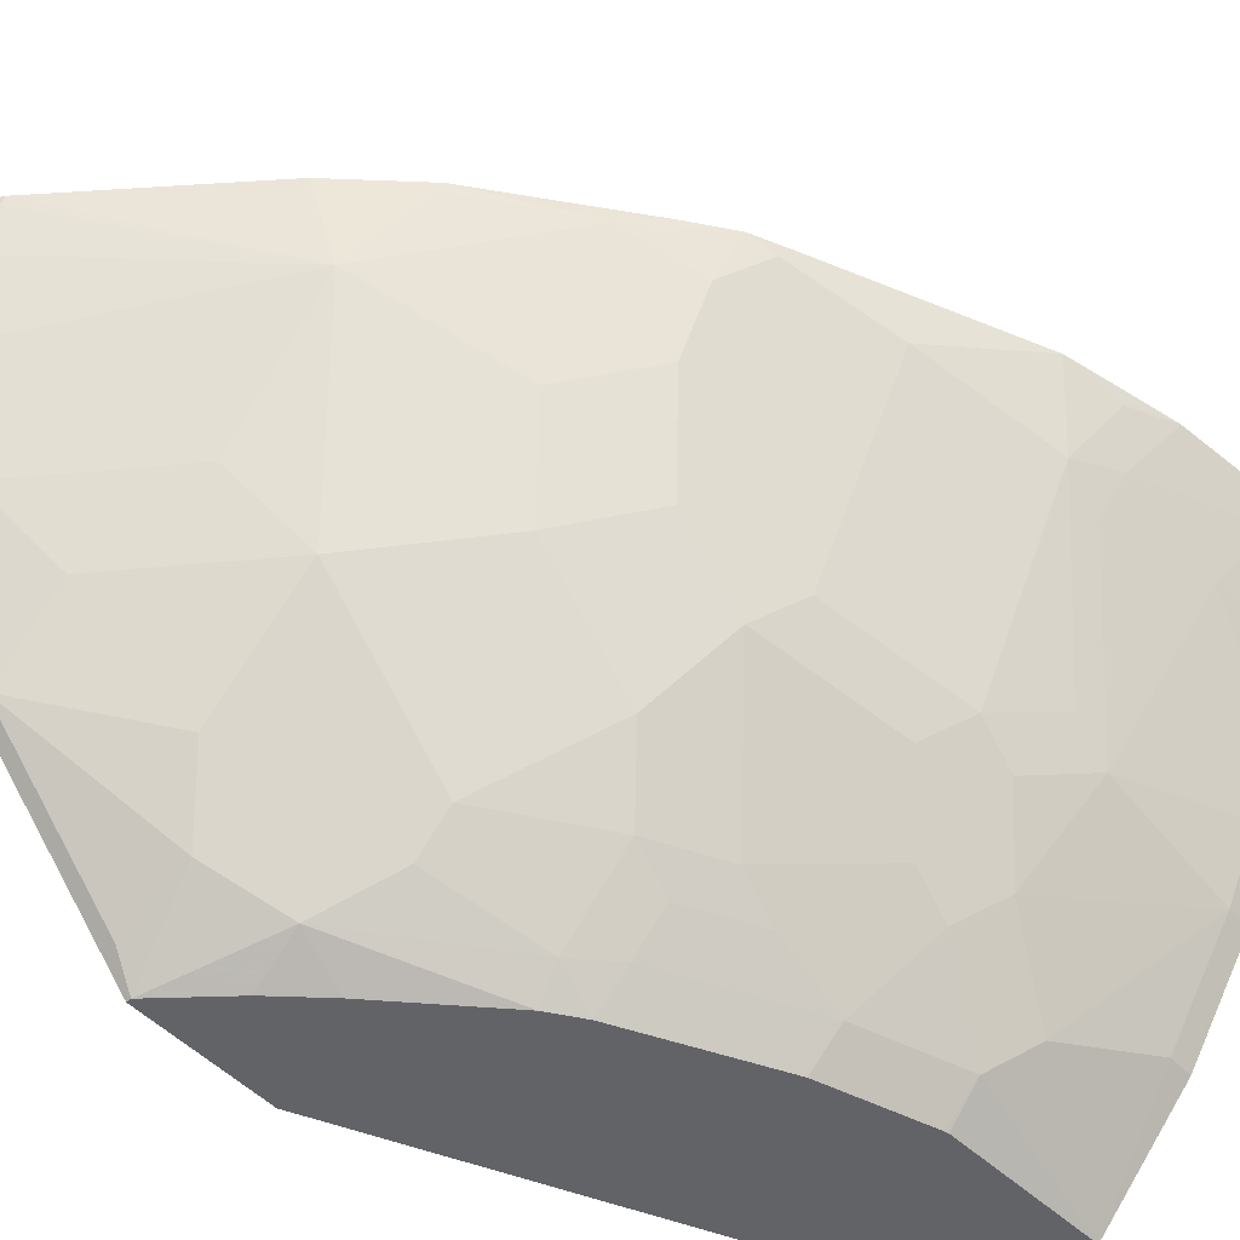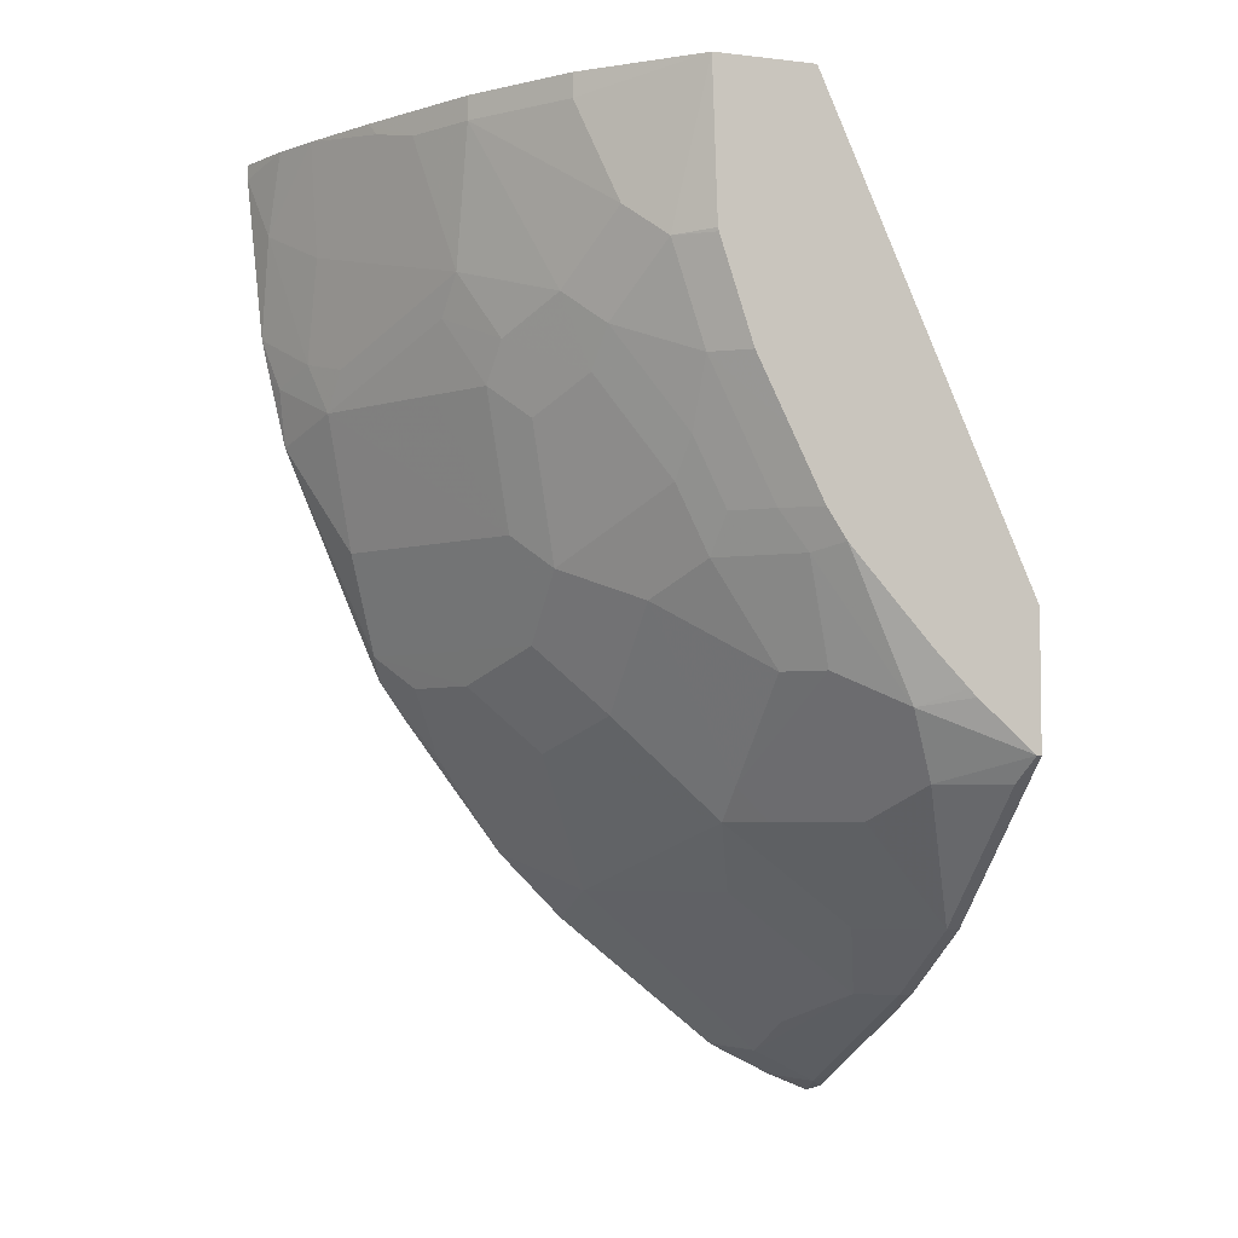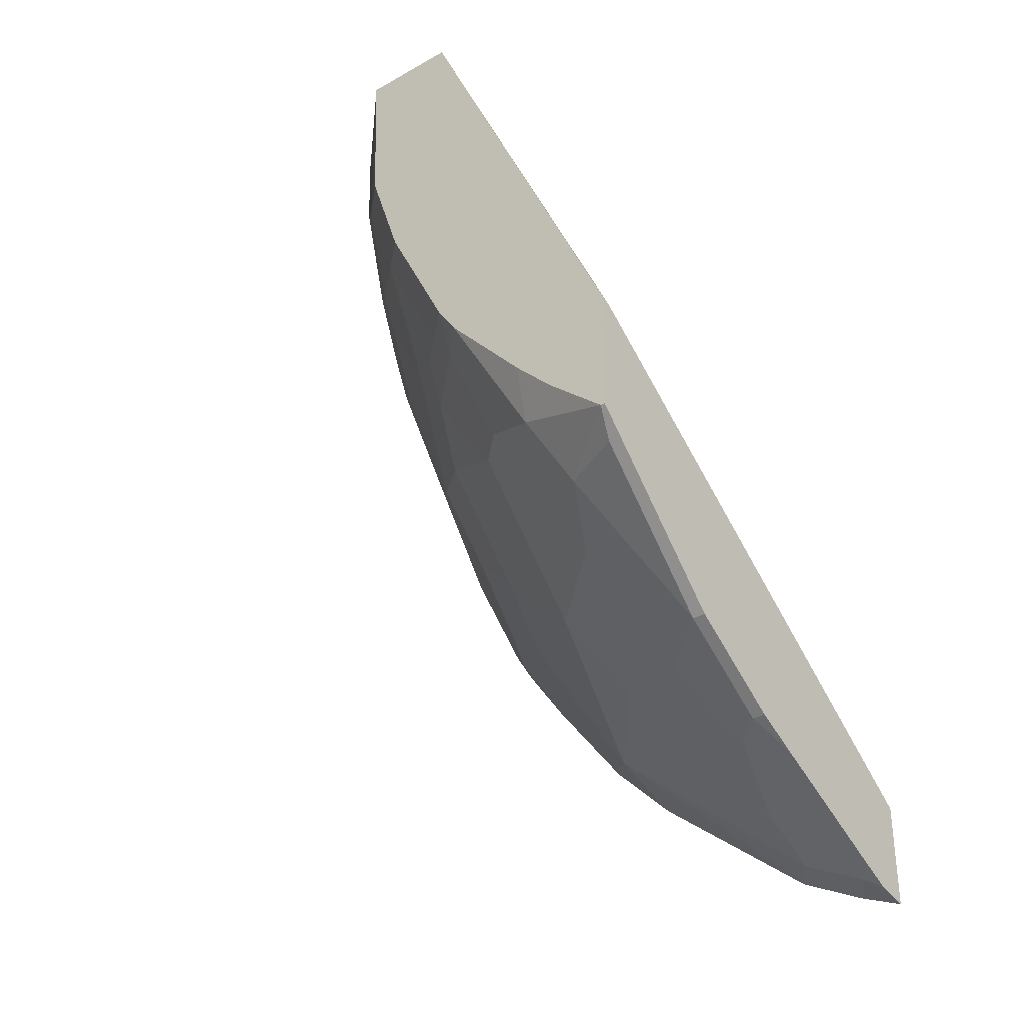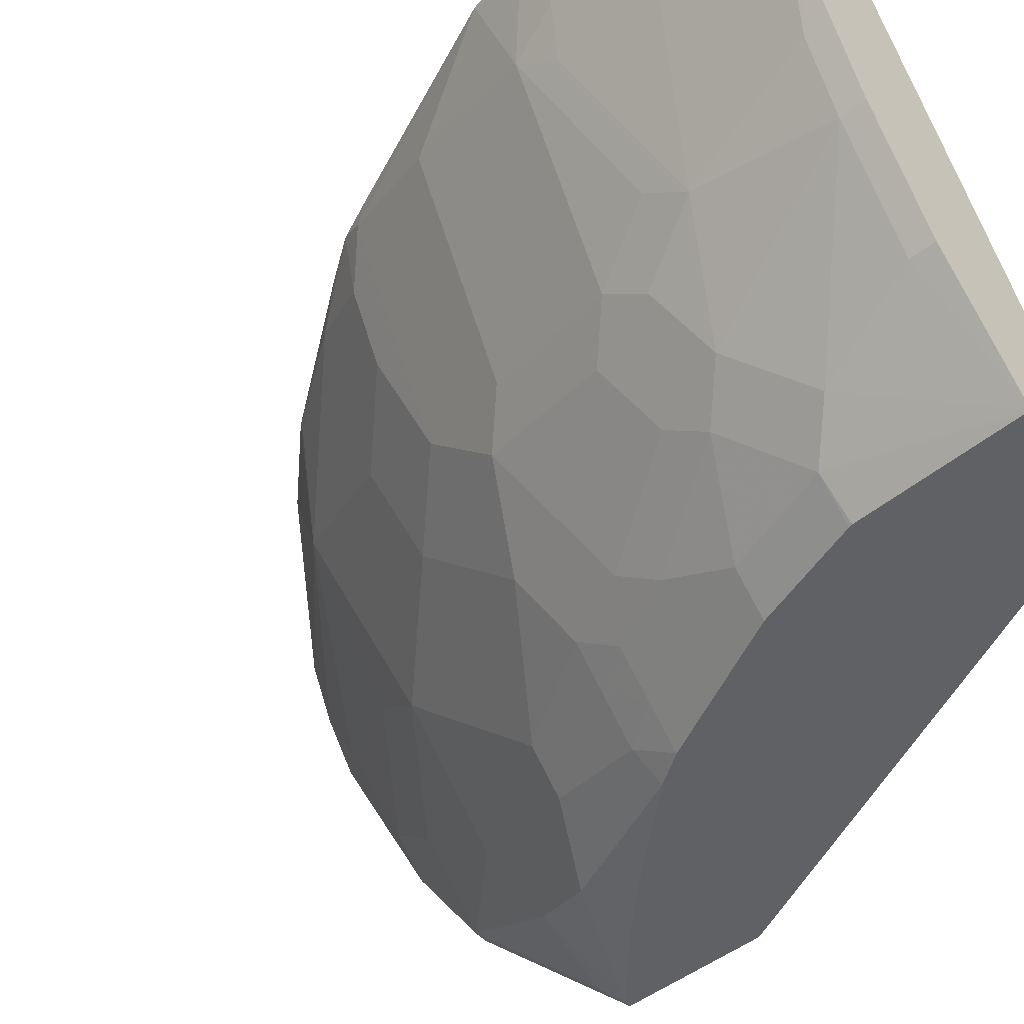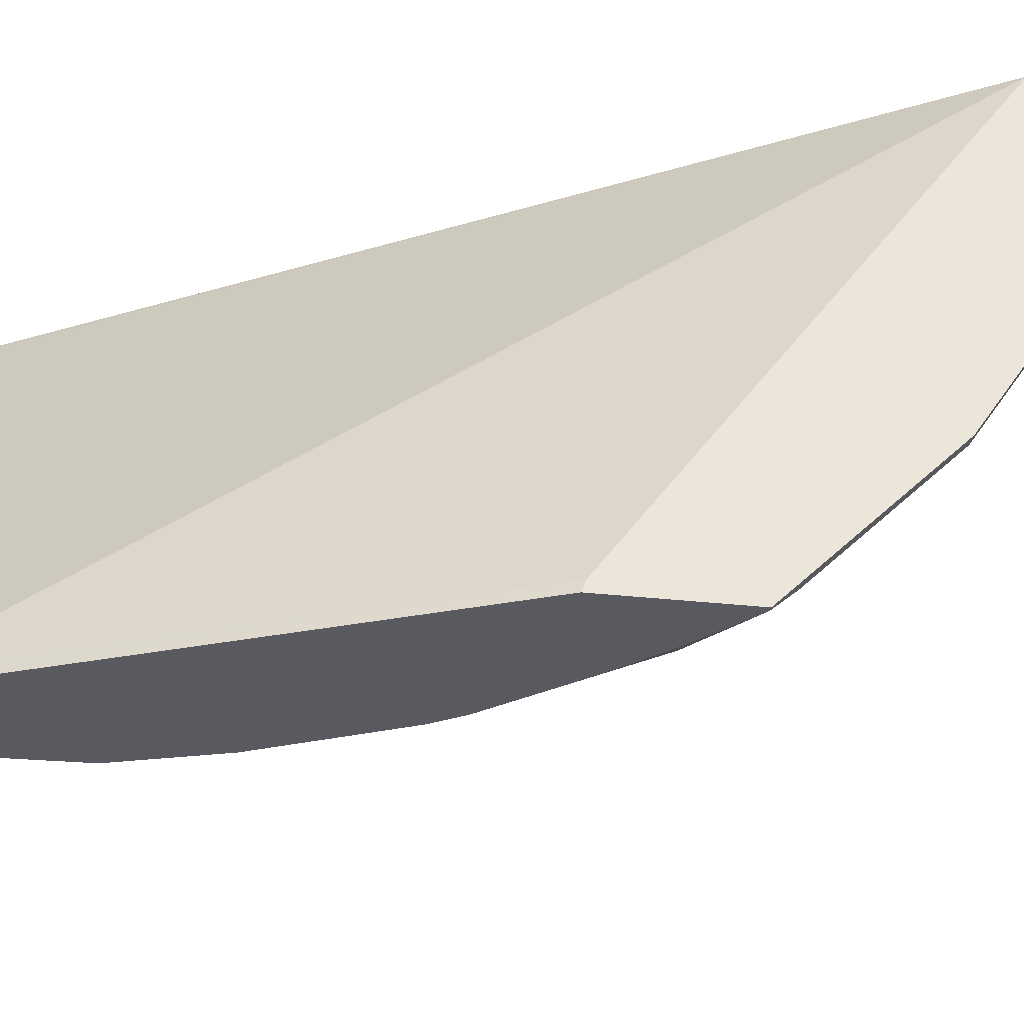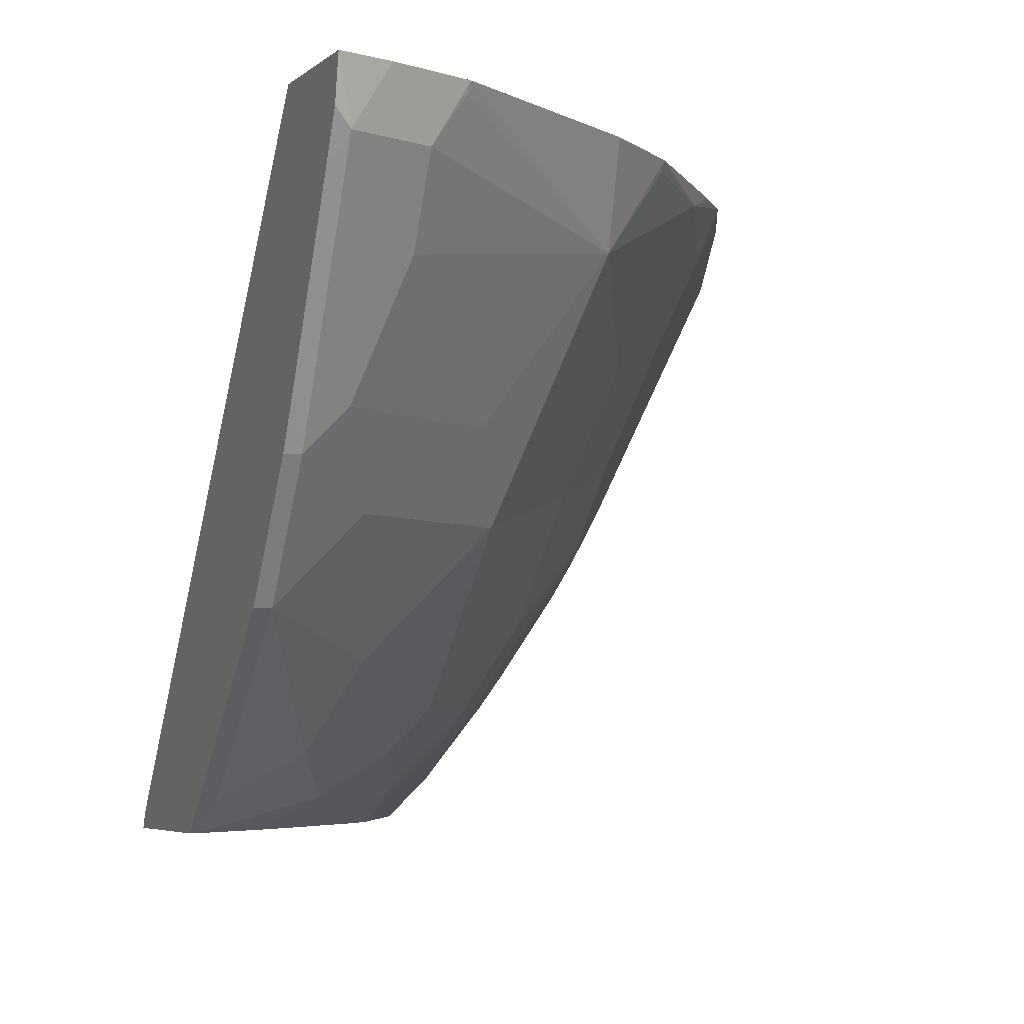
<metadata>
{"format":"obj","ext":"obj","renderer":"f3d","projection":"perspective","resolution":1024,"background":"white","views":[{"elev":-51.0,"azim":-137.4,"up":"+Y"},{"elev":-5.0,"azim":-20.4,"up":"+Z"},{"elev":-33.6,"azim":37.6,"up":"+Z"},{"elev":-49.0,"azim":-49.6,"up":"+Y"},{"elev":-31.9,"azim":81.1,"up":"+Y"},{"elev":-4.3,"azim":158.3,"up":"+Y"}]}
</metadata>
<code>
v -0.2528 -0.5396 -0.1633
v -0.2528 -0.5396 -0.2302
v -0.2528 -0.5338 -0.1656
v -0.3604 -0.5396 0.0732
v -0.2551 -0.5396 -0.2302
v -0.2528 -0.5272 -0.2427
v -0.2528 -0.2858 -0.3464
v -0.3628 -0.5301 0.0732
v -0.4106 -0.5396 0.0732
v -0.2929 -0.5104 -0.2427
v -0.2594 -0.5272 -0.2427
v -0.2847 -0.5396 -0.2049
v -0.3096 -0.5272 -0.2092
v -0.2528 -0.4836 -0.2862
v -0.2528 -0.2858 -0.4001
v -0.5145 -0.2858 0.0732
v -0.5126 -0.2887 0.0732
v -0.4574 -0.4909 0.0732
v -0.4574 -0.4909 0.06134
v -0.4407 -0.5077 0.01112
v -0.424 -0.5244 -0.005608
v -0.408 -0.5396 -0.004079
v -0.3096 -0.477 -0.2594
v -0.2594 -0.4602 -0.3096
v -0.2886 -0.5396 -0.201
v -0.3431 -0.5104 -0.1925
v -0.3431 -0.4435 -0.2594
v -0.3053 -0.5396 -0.1843
v -0.3474 -0.5396 -0.138
v -0.3598 -0.5272 -0.1423
v -0.2528 -0.4602 -0.3096
v -0.2528 -0.303 -0.3966
v -0.2594 -0.3096 -0.3933
v -0.2742 -0.2858 -0.3913
v -0.56 -0.2858 0.0732
v -0.4909 -0.4407 0.0732
v -0.4909 -0.4407 0.06134
v -0.4574 -0.4742 -0.02233
v -0.4407 -0.4909 -0.03906
v -0.4075 -0.5396 -0.005886
v -0.4072 -0.5244 -0.05583
v -0.2762 -0.4435 -0.3096
v -0.2594 -0.4101 -0.3431
v -0.3598 -0.4937 -0.1925
v -0.3598 -0.4435 -0.2427
v -0.3766 -0.5104 -0.1423
v -0.3598 -0.4268 -0.2594
v -0.3574 -0.5396 -0.1231
v -0.3738 -0.5244 -0.1228
v -0.2528 -0.4101 -0.3431
v -0.2528 -0.321 -0.3879
v -0.2594 -0.3431 -0.3766
v -0.2762 -0.3264 -0.3766
v -0.2929 -0.3096 -0.3766
v -0.3077 -0.2858 -0.3746
v -0.5502 -0.3159 0.0732
v -0.56 -0.2858 0.06565
v -0.4965 -0.4296 0.0732
v -0.4965 -0.4296 0.0725
v -0.5077 -0.4073 0.06134
v -0.4909 -0.424 -0.005608
v -0.4742 -0.4407 -0.03906
v -0.4547 -0.4714 -0.03628
v -0.4435 -0.477 -0.05861
v -0.4072 -0.5077 -0.08928
v -0.3908 -0.5396 -0.05611
v -0.3905 -0.5077 -0.1228
v -0.3741 -0.5396 -0.0896
v -0.2929 -0.4268 -0.3096
v -0.2762 -0.3933 -0.3431
v -0.2528 -0.3879 -0.3545
v -0.41 -0.4602 -0.159
v -0.3933 -0.4937 -0.1423
v -0.41 -0.4101 -0.2092
v -0.3933 -0.3933 -0.2427
v -0.3766 -0.3766 -0.2761
v -0.3431 -0.3933 -0.2928
v -0.3068 -0.2901 -0.3737
v -0.2929 -0.3431 -0.3598
v -0.3264 -0.3264 -0.3431
v -0.3933 -0.3264 -0.2928
v -0.3914 -0.2858 -0.3077
v -0.5401 -0.3393 0.0732
v -0.5523 -0.3013 0.03345
v -0.5516 -0.2858 -0.01612
v -0.5126 -0.3975 0.0732
v -0.5219 -0.3787 0.0732
v -0.5188 -0.3849 0.06694
v -0.5244 -0.3571 0.01112
v -0.5021 -0.4017 -2.27e-06
v -0.5244 -0.3403 -0.03906
v -0.4937 -0.4101 -0.02511
v -0.477 -0.4268 -0.05861
v -0.4602 -0.4435 -0.07533
v -0.4435 -0.4268 -0.1423
v -0.41 -0.4937 -0.1088
v -0.4435 -0.4101 -0.159
v -0.4435 -0.3933 -0.1757
v -0.4268 -0.3598 -0.2259
v -0.41 -0.3431 -0.2594
v -0.424 -0.2901 -0.2733
v -0.4248 -0.2858 -0.2742
v -0.4081 -0.2858 -0.2909
v -0.4435 -0.3264 -0.2259
v -0.4602 -0.2929 -0.2259
v -0.5355 -0.3347 0.01672
v -0.5355 -0.318 -0.0335
v -0.5475 -0.2858 -0.0348
v -0.5439 -0.2929 -0.04188
v -0.5272 -0.3264 -0.05861
v -0.4937 -0.3933 -0.05861
v -0.4602 -0.4101 -0.1256
v -0.4937 -0.3264 -0.1423
v -0.4937 -0.2929 -0.1757
v -0.4602 -0.3431 -0.1925
v -0.475 -0.2858 -0.2072
v -0.477 -0.3096 -0.1925
v -0.4889 -0.2858 -0.1876
v -0.5391 -0.2858 -0.07051
v -0.5104 -0.3096 -0.1256
v -0.4937 -0.3431 -0.1256
v -0.4973 -0.2858 -0.1686
f 61 91 92
f 61 90 91
f 60 90 61
f 60 89 90
f 60 106 89
f 60 86 87
f 60 87 88
f 59 86 60
f 58 86 59
f 57 85 84
f 56 84 83
f 60 88 106
f 61 92 62
f 64 96 65
f 62 94 64
f 62 64 63
f 62 92 93
f 64 94 95
f 64 95 96
f 65 96 67
f 67 96 73
f 70 77 79
f 72 97 74
f 72 73 95
f 72 95 97
f 56 57 84
f 62 93 94
f 55 81 82
f 44 73 72
f 54 81 78
f 73 96 95
f 41 67 49
f 41 49 68
f 41 68 66
f 42 69 70
f 42 70 43
f 43 70 54
f 43 54 53
f 43 53 52
f 43 52 71
f 43 71 50
f 44 72 45
f 55 78 81
f 45 72 74
f 46 49 67
f 46 67 73
f 47 74 75
f 47 75 76
f 47 76 77
f 47 77 70
f 47 70 69
f 48 68 49
f 54 78 55
f 54 70 79
f 54 79 80
f 54 80 81
f 45 74 47
f 74 97 98
f 41 65 67
f 74 115 99
f 97 113 114
f 97 114 98
f 97 112 113
f 98 114 115
f 99 115 100
f 101 105 102
f 102 105 116
f 104 115 117
f 104 117 105
f 105 117 118
f 105 118 116
f 107 109 110
f 95 112 97
f 108 119 109
f 110 119 120
f 110 120 121
f 110 121 112
f 110 112 111
f 112 121 113
f 113 121 120
f 113 120 114
f 114 122 118
f 114 118 117
f 114 117 115
f 114 120 119
f 114 119 122
f 109 119 110
f 93 112 94
f 93 111 112
f 92 111 93
f 74 99 100
f 74 100 75
f 75 100 81
f 75 81 76
f 76 81 77
f 77 81 79
f 79 81 80
f 81 101 102
f 81 102 103
f 81 103 82
f 81 100 115
f 81 115 104
f 81 104 105
f 81 105 101
f 83 88 87
f 83 84 106
f 83 106 88
f 84 85 107
f 84 107 106
f 85 108 109
f 85 109 107
f 89 106 107
f 89 107 91
f 89 91 90
f 91 107 110
f 91 110 92
f 92 110 111
f 74 98 115
f 39 65 41
f 94 112 95
f 38 64 39
f 4 56 83
f 4 83 87
f 4 87 86
f 4 86 58
f 4 58 36
f 4 36 18
f 4 18 9
f 5 10 11
f 5 12 13
f 5 13 10
f 6 11 14
f 7 15 34
f 4 35 56
f 7 34 55
f 7 82 103
f 7 103 102
f 7 102 116
f 7 116 118
f 7 118 122
f 7 122 119
f 7 119 108
f 7 108 85
f 7 85 57
f 7 57 35
f 7 35 16
f 7 16 17
f 7 55 82
f 4 16 35
f 4 17 16
f 4 8 17
f 1 2 6
f 1 6 14
f 1 14 31
f 1 31 50
f 1 50 71
f 1 71 51
f 1 51 32
f 1 32 15
f 1 15 7
f 1 7 3
f 1 3 4
f 1 4 9
f 1 9 22
f 1 22 40
f 1 40 66
f 1 66 68
f 1 68 48
f 1 48 29
f 1 29 28
f 1 28 25
f 1 25 12
f 1 12 5
f 1 5 2
f 2 5 11
f 2 11 6
f 3 7 8
f 39 64 65
f 7 17 8
f 9 18 19
f 3 8 4
f 9 20 21
f 26 45 27
f 26 30 46
f 26 46 73
f 26 73 44
f 27 45 47
f 27 47 69
f 27 69 42
f 29 48 30
f 30 48 49
f 30 49 46
f 32 51 33
f 33 51 71
f 26 44 45
f 33 52 53
f 33 54 55
f 33 55 34
f 35 57 56
f 36 58 59
f 36 59 37
f 37 59 60
f 37 60 61
f 37 61 38
f 38 61 62
f 38 62 63
f 38 63 64
f 9 19 20
f 33 53 54
f 24 50 31
f 33 71 52
f 24 42 43
f 9 21 22
f 24 43 50
f 10 13 23
f 10 23 24
f 10 24 11
f 11 24 14
f 12 25 13
f 13 26 27
f 13 27 23
f 13 28 29
f 13 29 30
f 13 30 26
f 14 24 31
f 15 32 33
f 13 25 28
f 15 33 34
f 24 27 42
f 23 27 24
f 21 66 40
f 21 41 66
f 21 40 22
f 20 37 38
f 21 39 41
f 20 38 39
f 19 37 20
f 18 37 19
f 18 36 37
f 20 39 21

</code>
